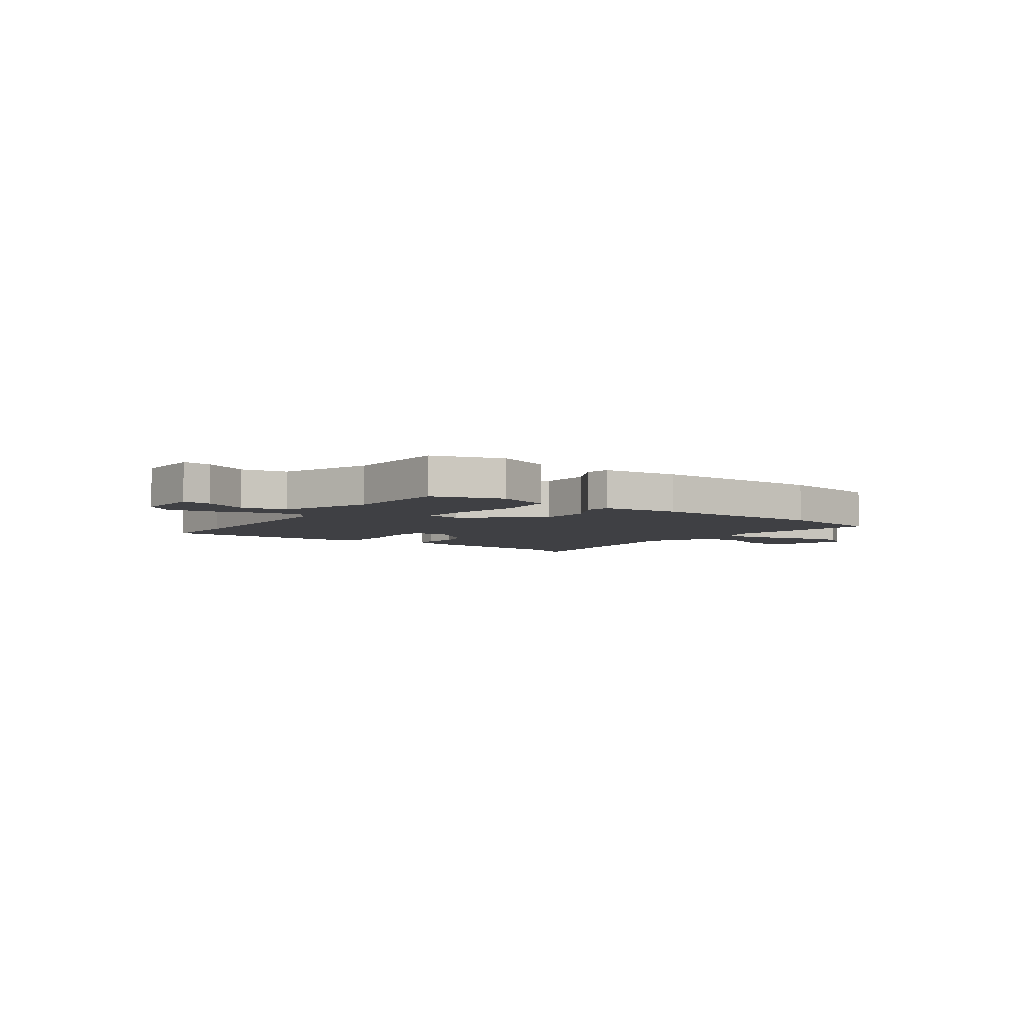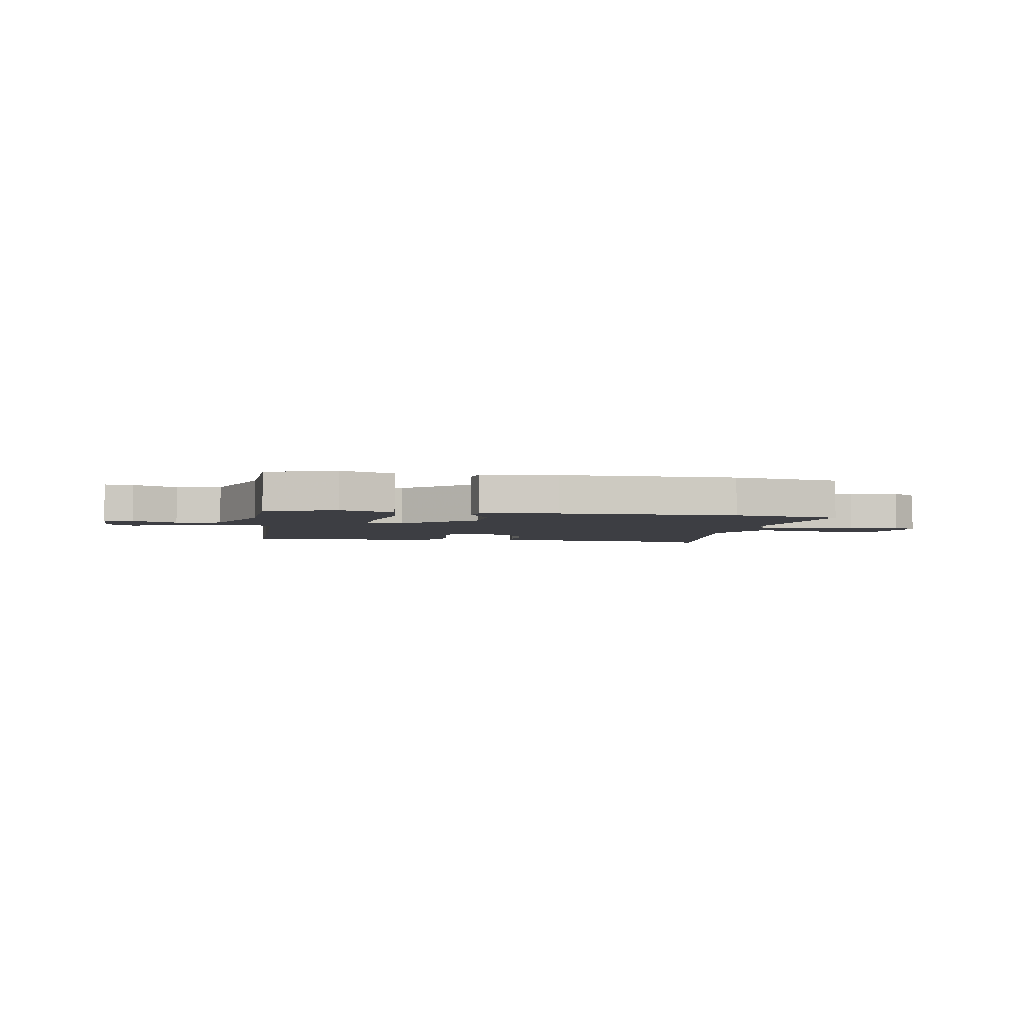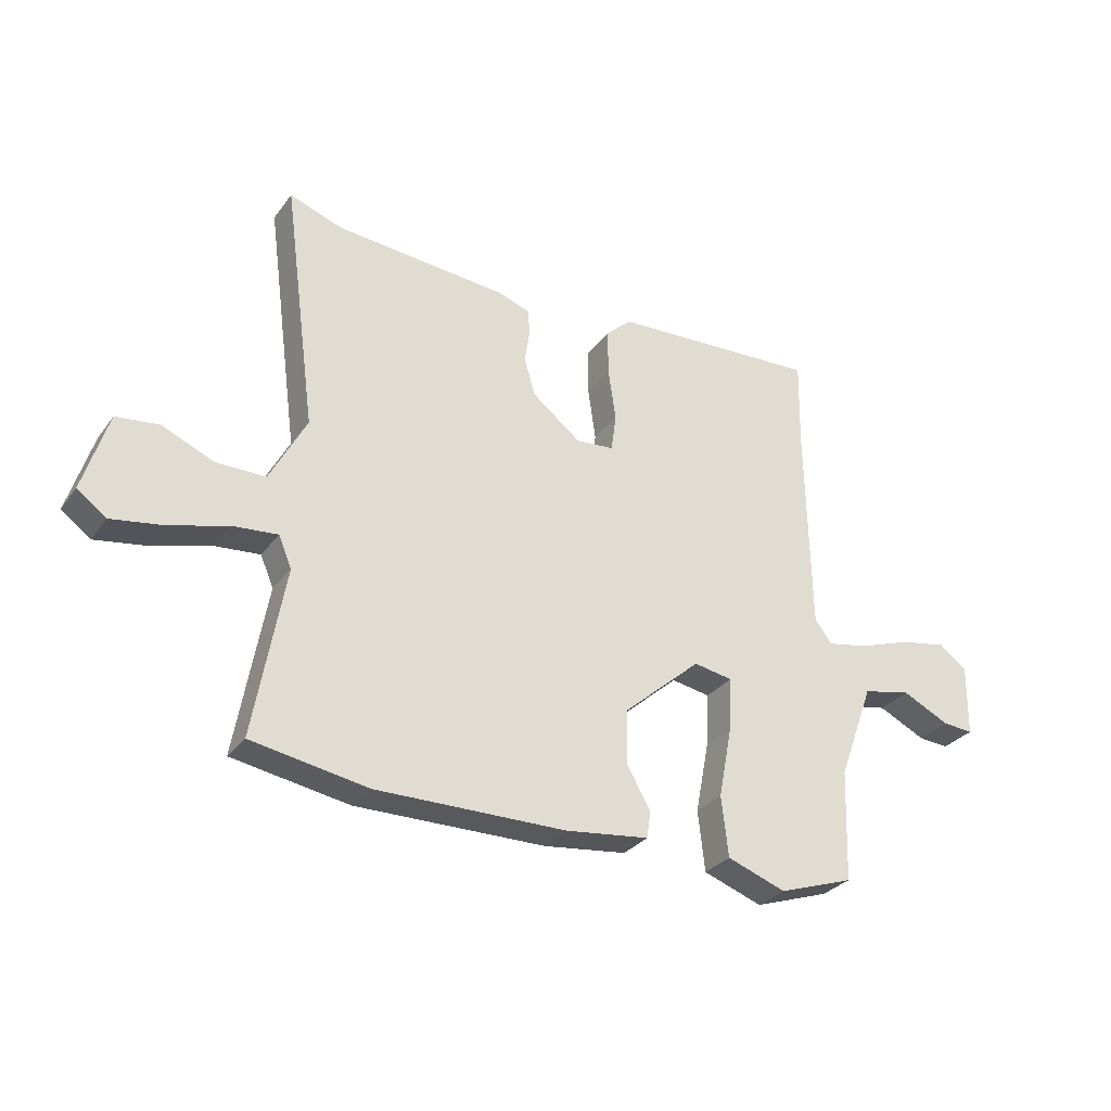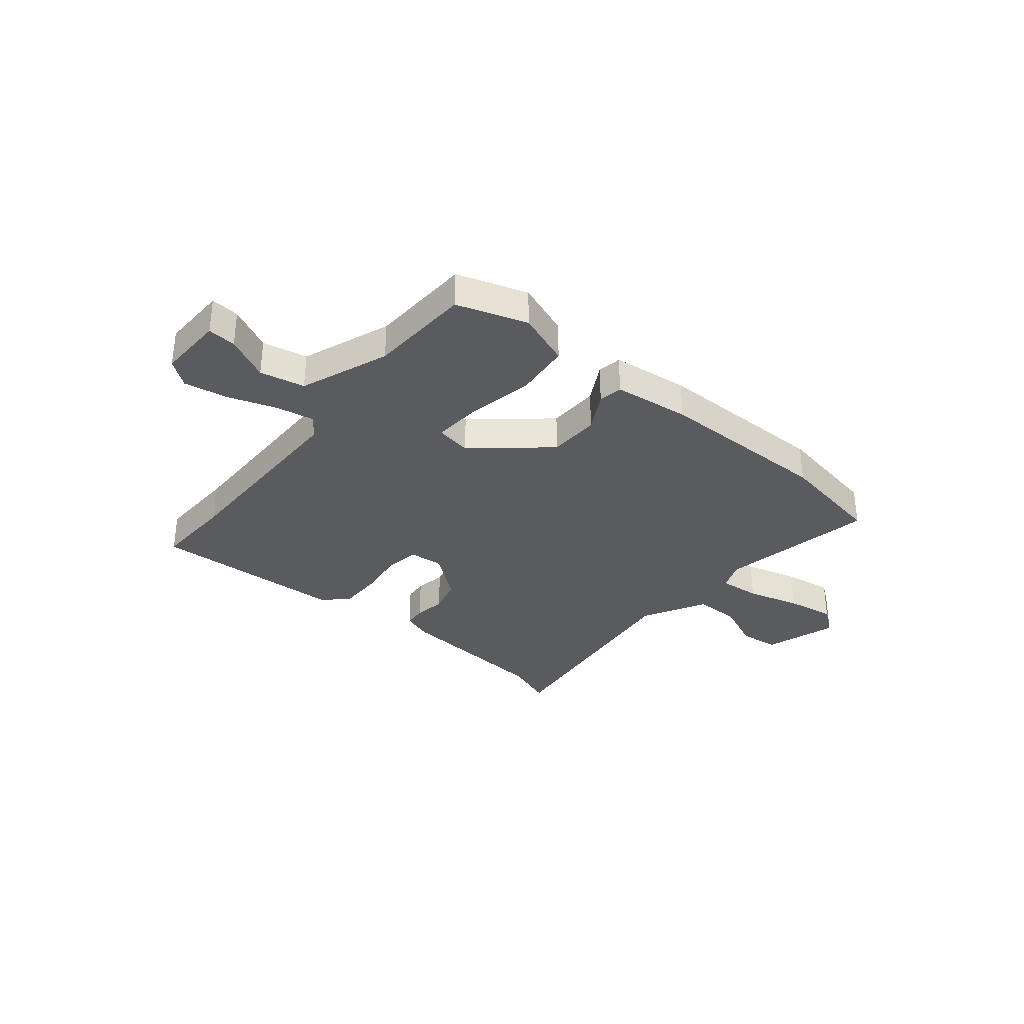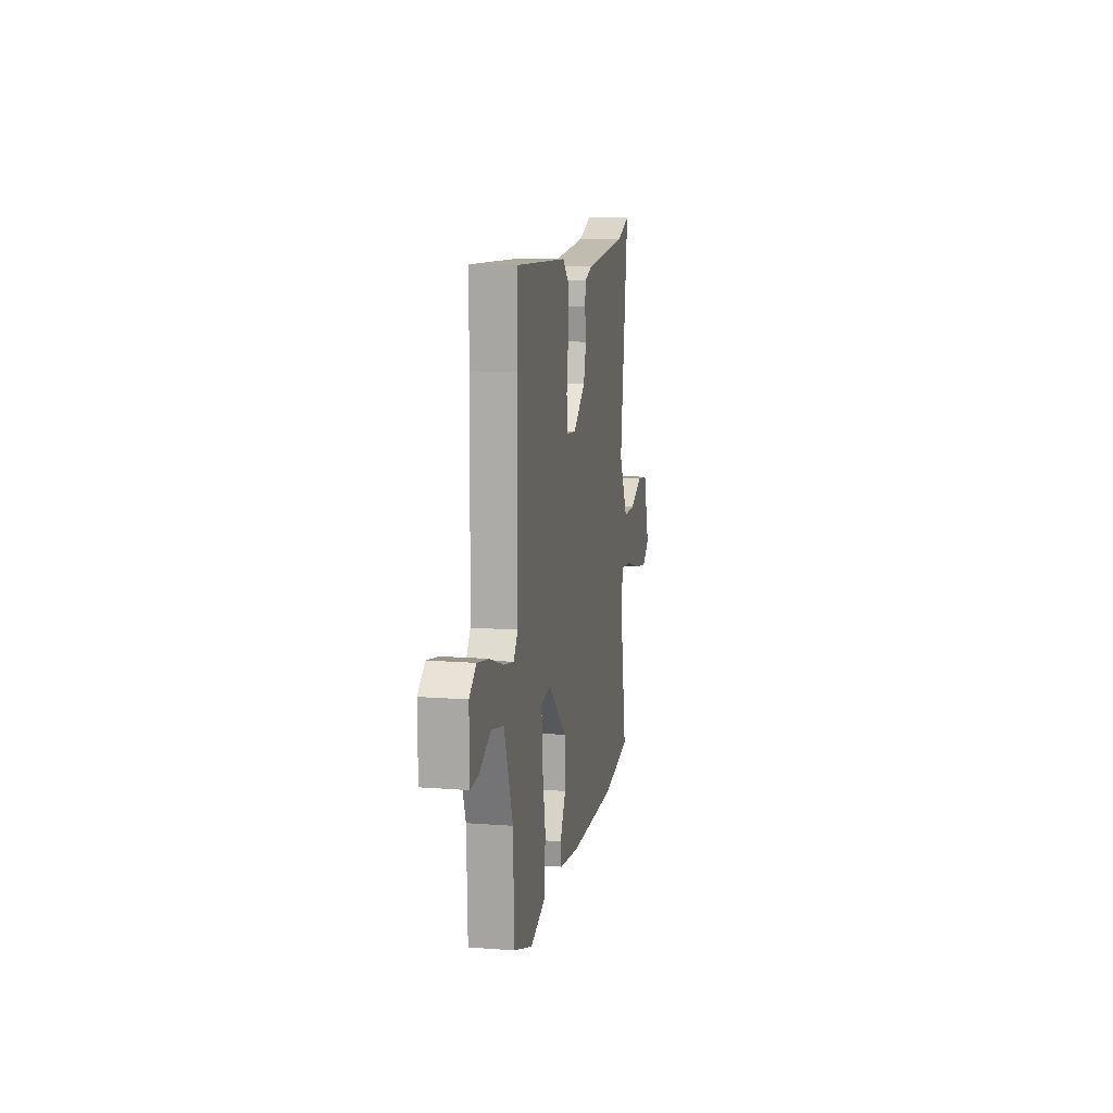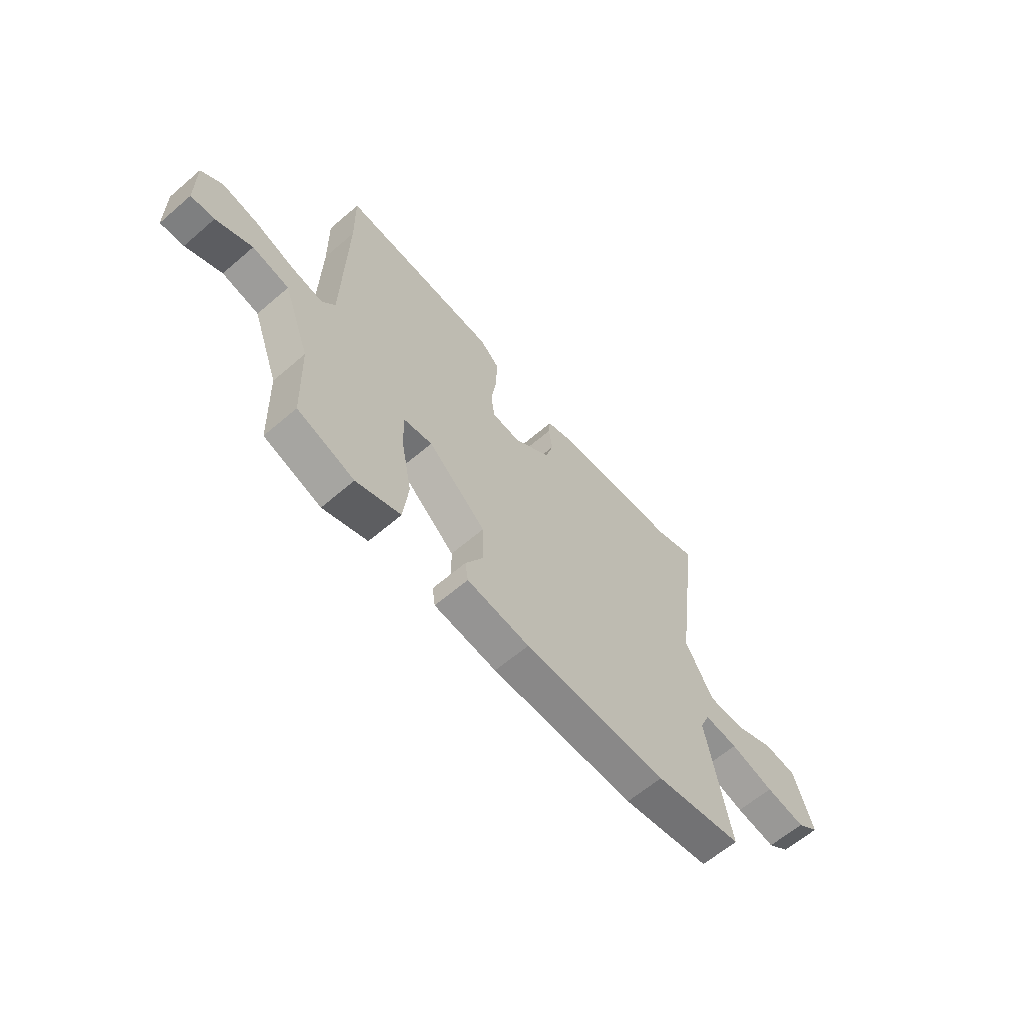
<metadata>
{"format":"obj","ext":"obj","renderer":"f3d","projection":"perspective","resolution":1024,"background":"white","views":[{"elev":-5.0,"azim":143.5,"up":"+Y"},{"elev":-3.7,"azim":170.1,"up":"+Y"},{"elev":-29.9,"azim":-29.5,"up":"+Z"},{"elev":-33.4,"azim":140.1,"up":"+Y"},{"elev":11.8,"azim":100.4,"up":"+Z"},{"elev":-62.6,"azim":131.0,"up":"+Z"}]}
</metadata>
<code>
v 0.5 0.07 0.502
v 0.497 0.07 0.351
v 0.504 0.07 -0.023
v 0.534 0.07 -0.063
v 0.607 0.07 -0.049
v 0.699 0.07 -0.017
v 0.781 0.07 -0.002
v 0.83 0.07 -0.039
v 0.828 0.07 -0.164
v 0.774 0.07 -0.16
v 0.691 0.07 -0.12
v 0.606 0.07 -0.138
v 0.544 0.07 -0.307
v 0.537 0.07 -0.502
v 0.405 0.07 -0.547
v 0.302 0.07 -0.51
v 0.29 0.07 -0.404
v 0.314 0.07 -0.28
v 0.319 0.07 -0.186
v 0.251 0.07 -0.174
v 0.116 0.07 -0.292
v 0.114 0.07 -0.389
v 0.155 0.07 -0.462
v 0.148 0.07 -0.508
v 0.003 0.07 -0.526
v -0.33 0.07 -0.529
v -0.534 0.07 -0.494
v -0.481 0.07 -0.197
v -0.504 0.07 -0.143
v -0.582 0.07 -0.15
v -0.683 0.07 -0.179
v -0.775 0.07 -0.194
v -0.826 0.07 -0.156
v -0.783 0.07 -0.017
v -0.708 0.07 -0.008
v -0.617 0.07 -0.047
v -0.531 0.07 -0.047
v -0.467 0.07 0.074
v -0.525 0.07 0.509
v -0.433 0.07 0.476
v -0.129 0.07 0.451
v -0.073 0.07 0.432
v -0.069 0.07 0.389
v -0.078 0.07 0.33
v -0.059 0.07 0.263
v 0.027 0.07 0.196
v 0.093 0.07 0.202
v 0.102 0.07 0.267
v 0.089 0.07 0.358
v 0.088 0.07 0.441
v 0.133 0.07 0.483
v 0.5 0 0.502
v 0.497 0 0.351
v 0.504 0 -0.023
v 0.534 0 -0.063
v 0.607 0 -0.049
v 0.699 0 -0.017
v 0.781 0 -0.002
v 0.83 0 -0.039
v 0.828 0 -0.164
v 0.774 0 -0.16
v 0.691 0 -0.12
v 0.606 0 -0.138
v 0.544 0 -0.307
v 0.537 0 -0.502
v 0.405 0 -0.547
v 0.302 0 -0.51
v 0.29 0 -0.404
v 0.314 0 -0.28
v 0.319 0 -0.186
v 0.251 0 -0.174
v 0.116 0 -0.292
v 0.114 0 -0.389
v 0.155 0 -0.462
v 0.148 0 -0.508
v 0.003 0 -0.526
v -0.33 0 -0.529
v -0.534 0 -0.494
v -0.481 0 -0.197
v -0.504 0 -0.143
v -0.582 0 -0.15
v -0.683 0 -0.179
v -0.775 0 -0.194
v -0.826 0 -0.156
v -0.783 0 -0.017
v -0.708 0 -0.008
v -0.617 0 -0.047
v -0.531 0 -0.047
v -0.467 0 0.074
v -0.525 0 0.509
v -0.433 0 0.476
v -0.129 0 0.451
v -0.073 0 0.432
v -0.069 0 0.389
v -0.078 0 0.33
v -0.059 0 0.263
v 0.027 0 0.196
v 0.093 0 0.202
v 0.102 0 0.267
v 0.089 0 0.358
v 0.088 0 0.441
v 0.133 0 0.483
f 51 1 2
f 50 51 2
f 49 50 2
f 48 49 2
f 47 48 2 3
f 46 47 3 4
f 42 43 44
f 41 42 44
f 40 41 44
f 40 44 45
f 39 40 45
f 38 39 45
f 37 38 45 46
f 34 35 36
f 33 34 36
f 32 33 36
f 31 32 36
f 30 31 36
f 29 30 36 37
f 37 46 4
f 29 37 4
f 28 29 4
f 26 27 28
f 25 26 28
f 24 25 28
f 23 24 28
f 22 23 28
f 16 17 18
f 15 16 18
f 14 15 18
f 13 14 18
f 12 13 18 19
f 11 12 19 20
f 9 10 11
f 8 9 11
f 7 8 11
f 6 7 11
f 5 6 11
f 4 5 11 20
f 21 22 28
f 20 21 28
f 4 20 28
f 53 52 102
f 53 102 101
f 53 101 100
f 53 100 99
f 54 53 99 98
f 55 54 98 97
f 95 94 93
f 95 93 92
f 95 92 91
f 96 95 91
f 96 91 90
f 96 90 89
f 97 96 89 88
f 87 86 85
f 87 85 84
f 87 84 83
f 87 83 82
f 87 82 81
f 88 87 81 80
f 55 97 88
f 55 88 80
f 55 80 79
f 79 78 77
f 79 77 76
f 79 76 75
f 79 75 74
f 79 74 73
f 69 68 67
f 69 67 66
f 69 66 65
f 69 65 64
f 70 69 64 63
f 71 70 63 62
f 62 61 60
f 62 60 59
f 62 59 58
f 62 58 57
f 62 57 56
f 71 62 56 55
f 79 73 72
f 79 72 71
f 79 71 55
f 1 52 53 2
f 2 53 54 3
f 3 54 55 4
f 4 55 56 5
f 5 56 57 6
f 6 57 58 7
f 7 58 59 8
f 8 59 60 9
f 9 60 61 10
f 10 61 62 11
f 11 62 63 12
f 12 63 64 13
f 13 64 65 14
f 14 65 66 15
f 15 66 67 16
f 16 67 68 17
f 17 68 69 18
f 18 69 70 19
f 19 70 71 20
f 20 71 72 21
f 21 72 73 22
f 22 73 74 23
f 23 74 75 24
f 24 75 76 25
f 25 76 77 26
f 26 77 78 27
f 27 78 79 28
f 28 79 80 29
f 29 80 81 30
f 30 81 82 31
f 31 82 83 32
f 32 83 84 33
f 33 84 85 34
f 34 85 86 35
f 35 86 87 36
f 36 87 88 37
f 37 88 89 38
f 38 89 90 39
f 39 90 91 40
f 40 91 92 41
f 41 92 93 42
f 42 93 94 43
f 43 94 95 44
f 44 95 96 45
f 45 96 97 46
f 46 97 98 47
f 47 98 99 48
f 48 99 100 49
f 49 100 101 50
f 50 101 102 51
f 51 102 52 1

</code>
